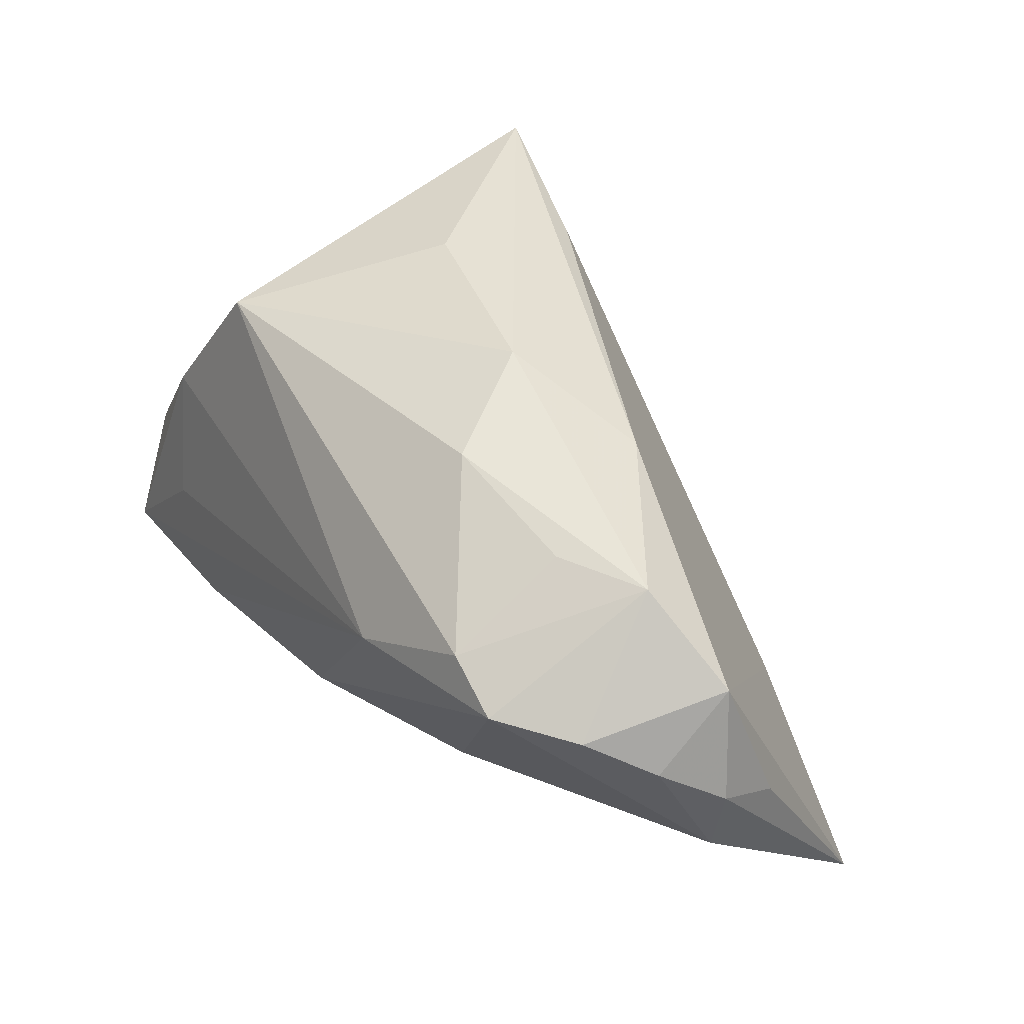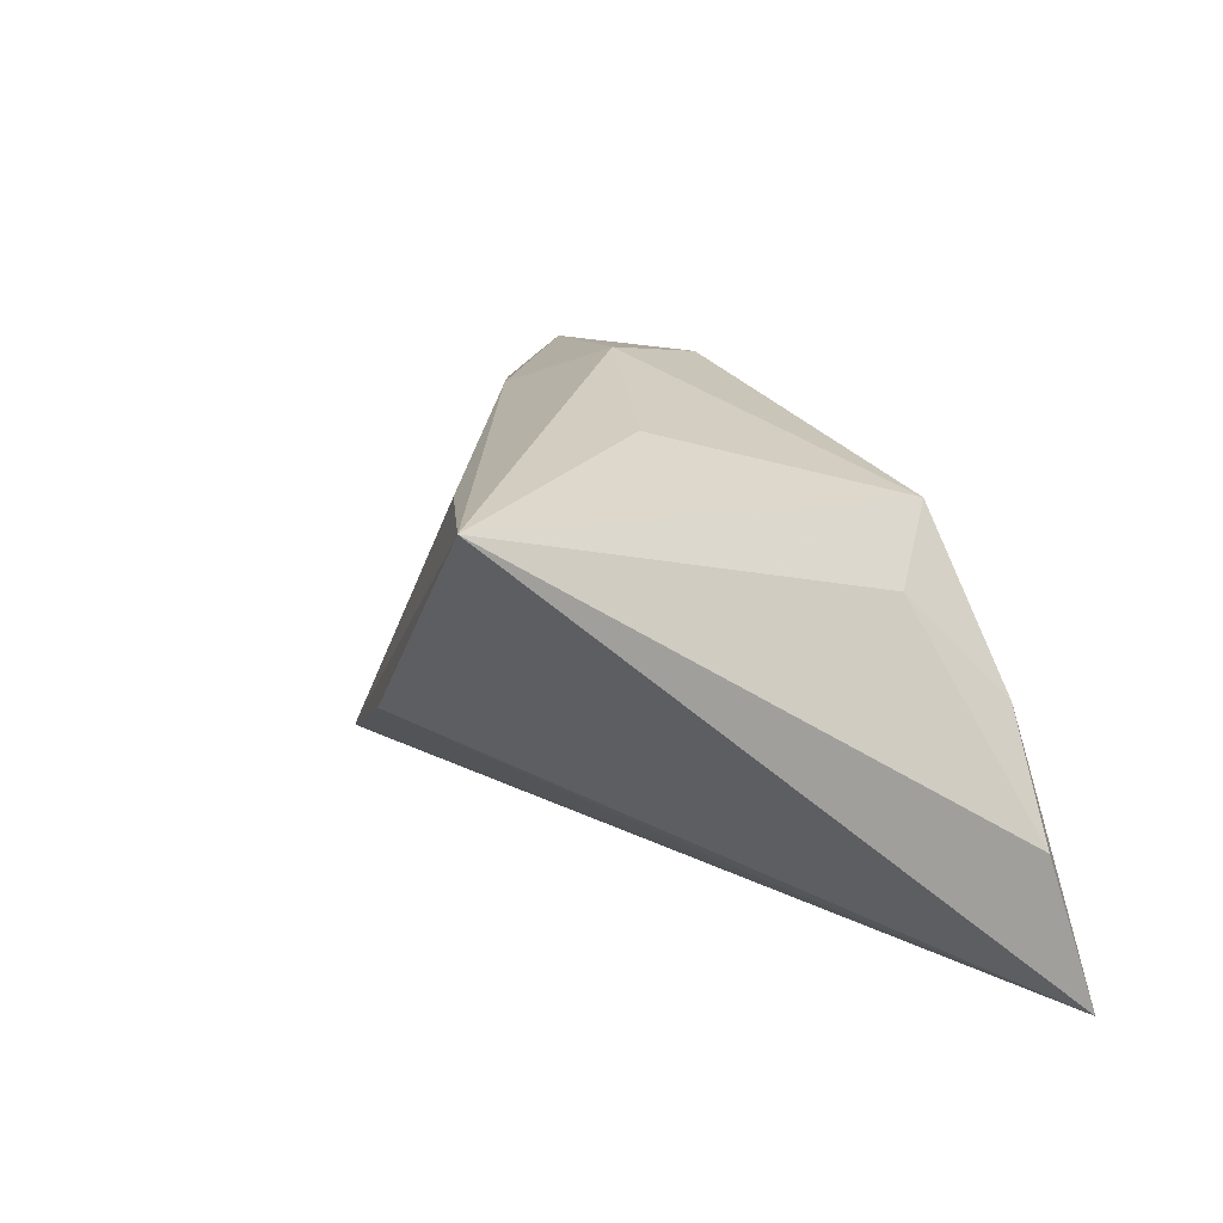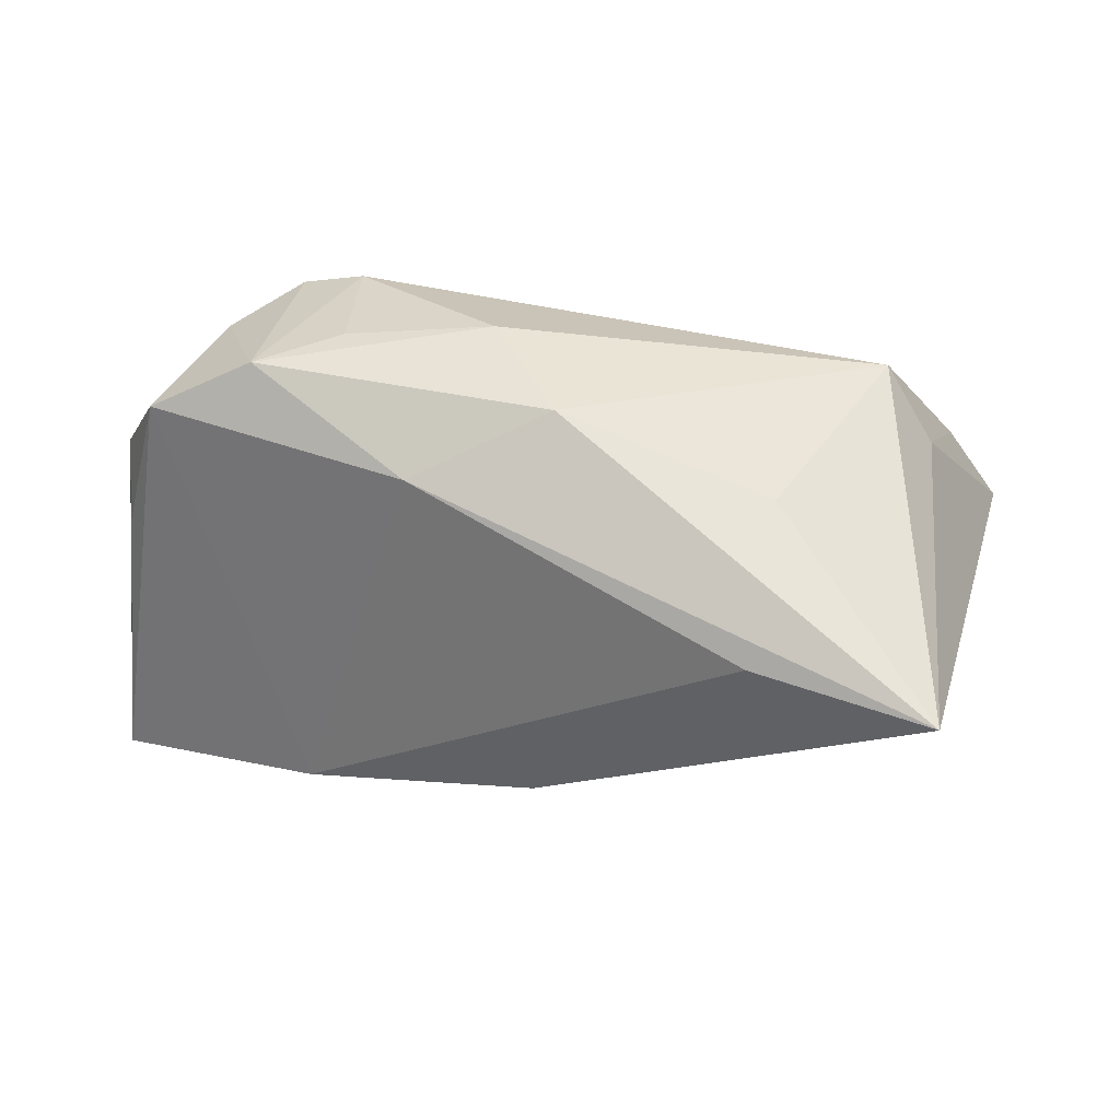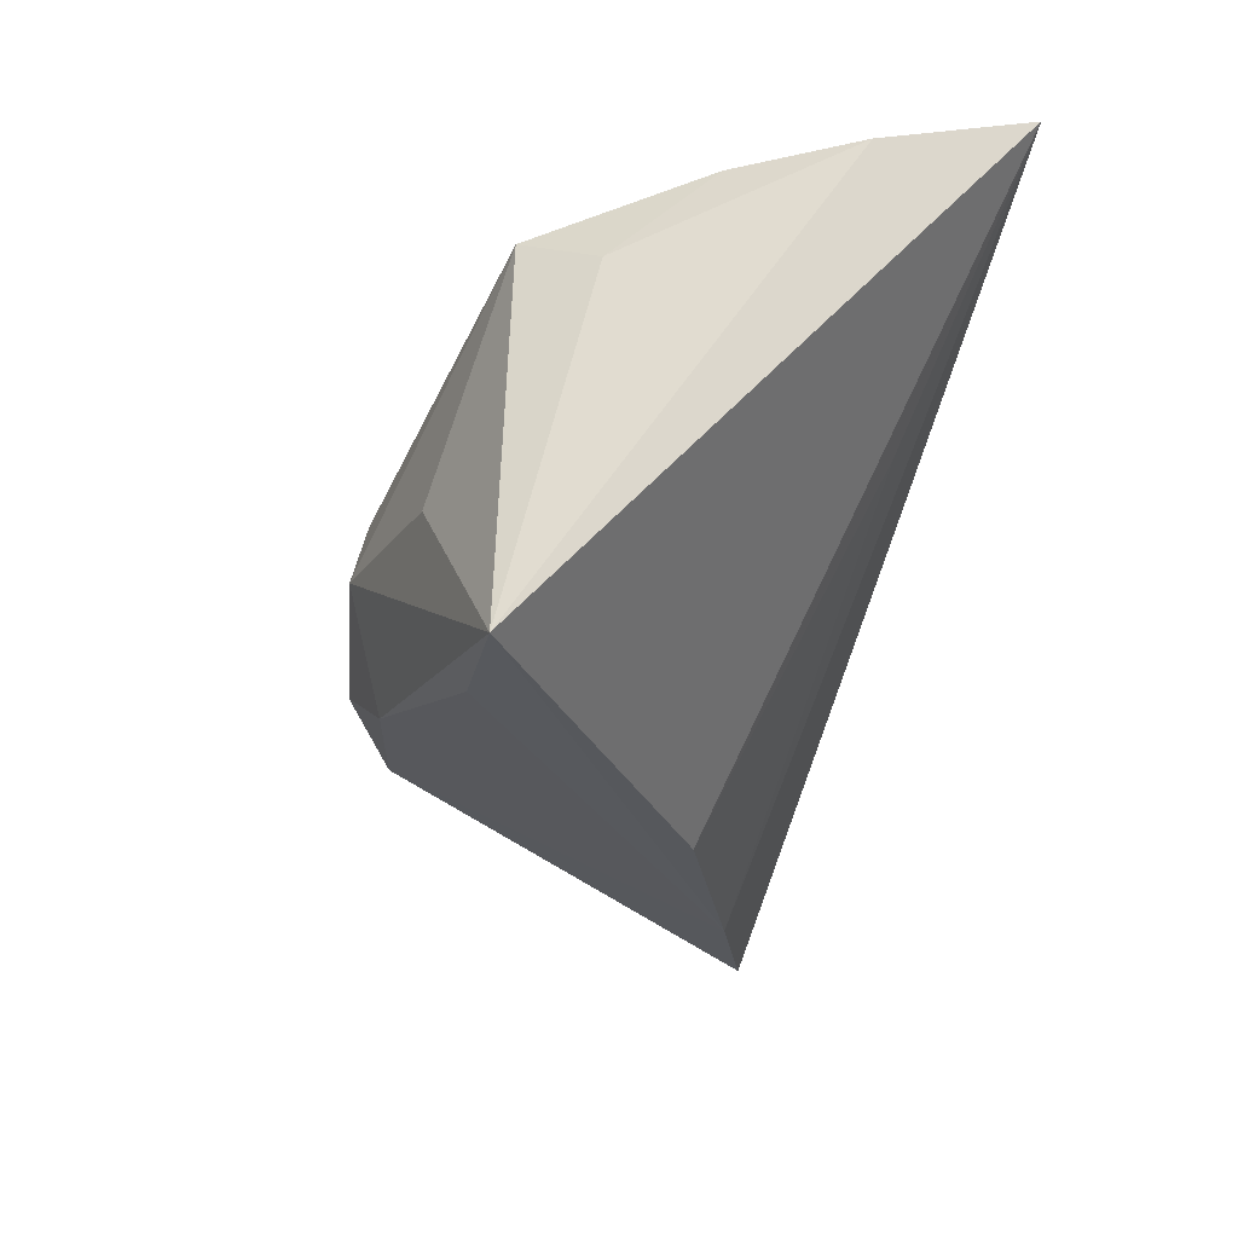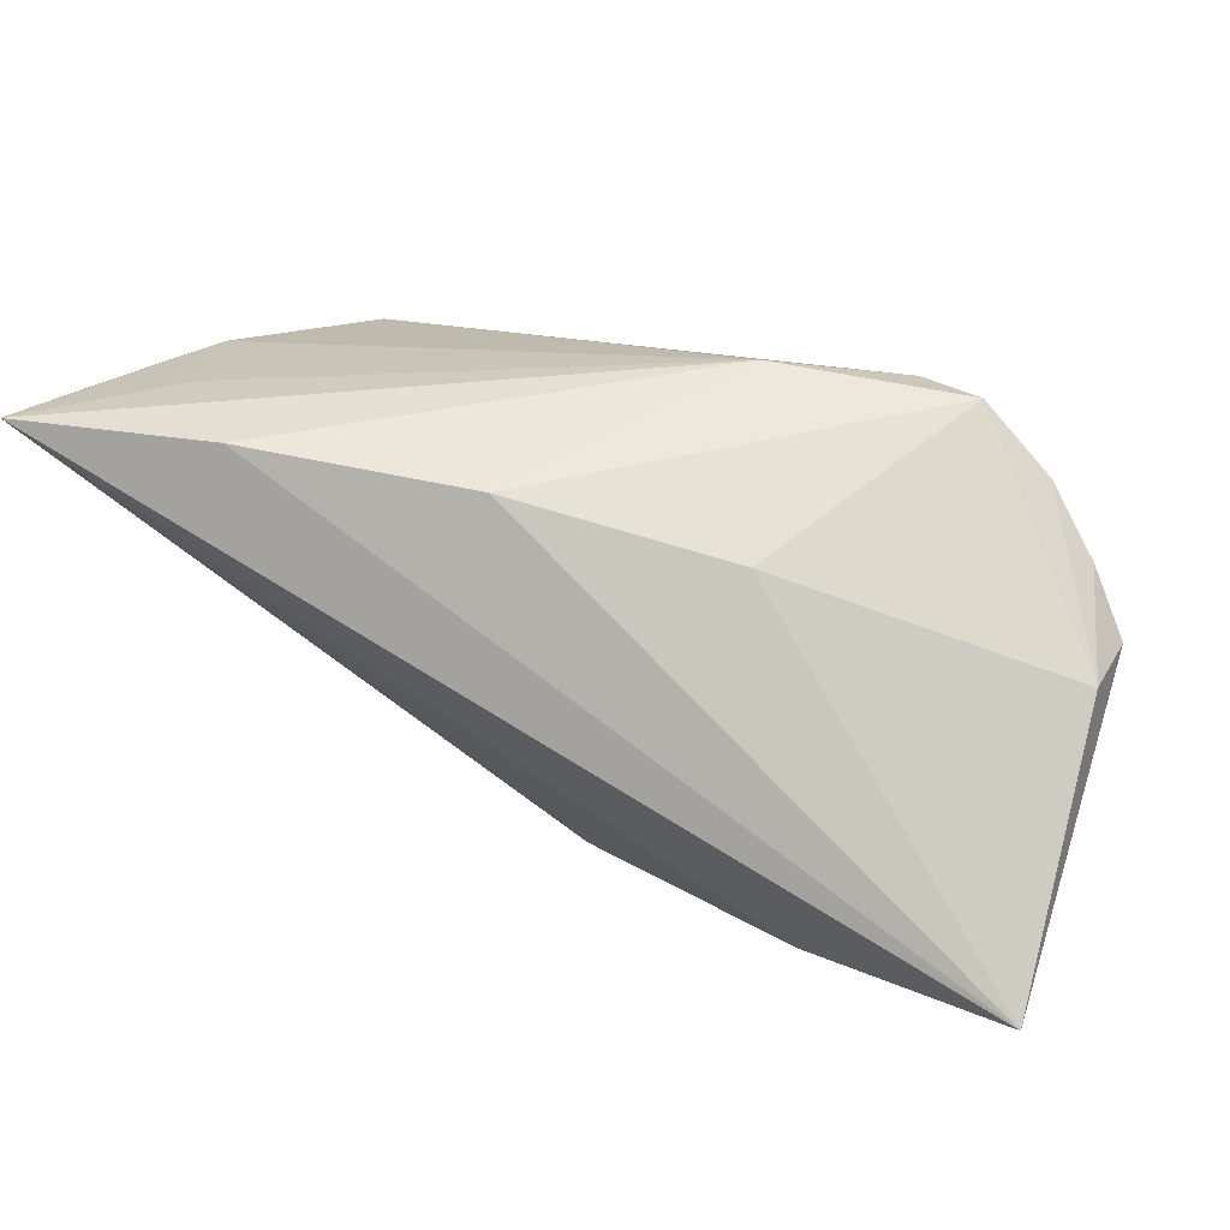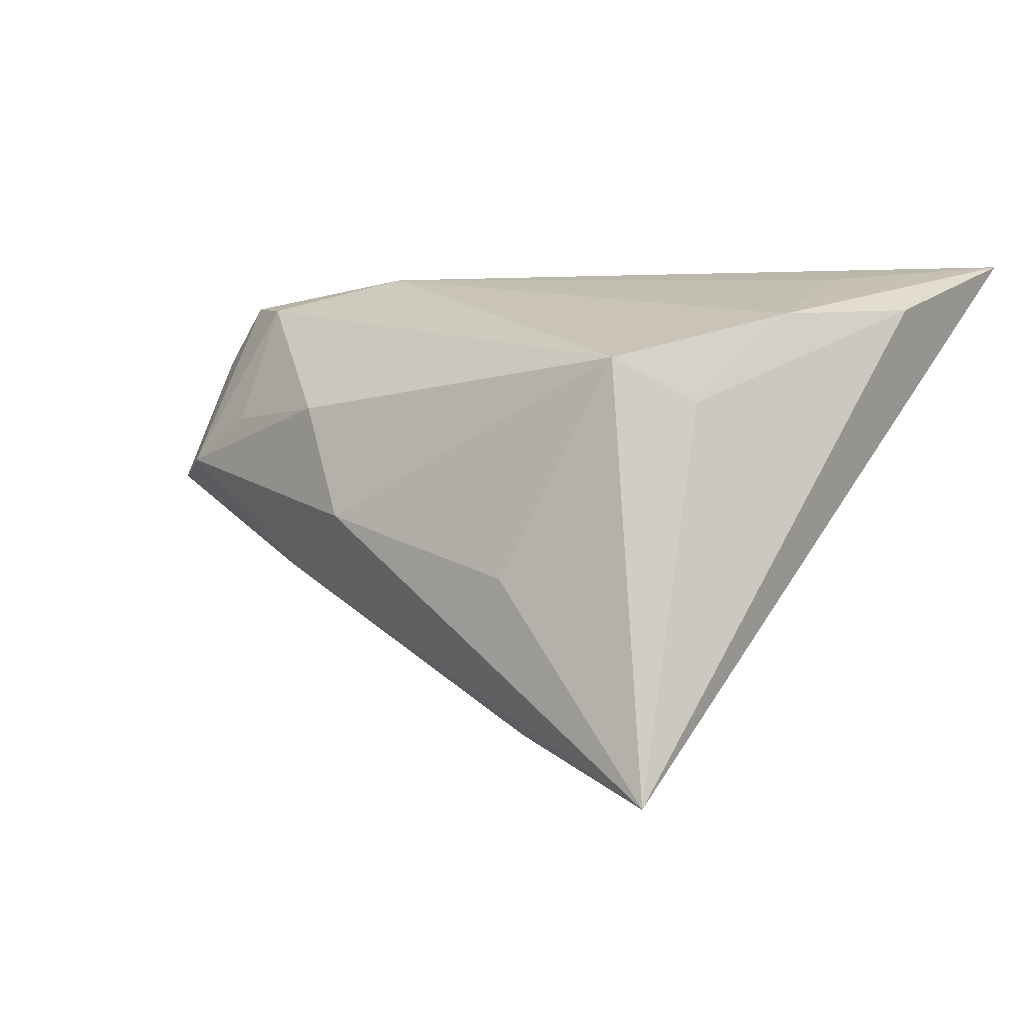
<metadata>
{"format":"obj","ext":"obj","renderer":"f3d","projection":"perspective","resolution":1024,"background":"white","views":[{"elev":47.5,"azim":-124.6,"up":"+Z"},{"elev":16.9,"azim":69.5,"up":"+Z"},{"elev":56.9,"azim":7.2,"up":"+Z"},{"elev":-31.5,"azim":75.5,"up":"+Y"},{"elev":37.1,"azim":-158.9,"up":"+Y"},{"elev":2.3,"azim":45.6,"up":"+Y"}]}
</metadata>
<code>
v -0.01492 0.02681 0.008728
v -0.0567 0.003475 0.005329
v -0.02975 0.02292 0.01787
v 0.0216 -0.02952 0.02139
v -0.05193 0.009888 0.009496
v -0.03044 -0.0271 -0.01983
v 0.05265 0.0208 -0.01145
v -0.001507 -0.03171 -0.007709
v 0.04141 0.009748 0.01312
v -0.02885 0.008177 0.02477
v 0.04516 0.02016 0.001741
v -0.02193 0.01741 -0.01434
v 0.03969 0.02515 -0.01392
v -0.05596 0.004294 -0.004104
v -0.03892 0.002562 0.02489
v 0.003513 0.02413 -0.02059
v 0.04237 -0.03541 0.02336
v -0.05663 -0.02015 -0.02964
v -0.01872 -0.01106 0.02383
v -0.05561 -0.004773 -0.0006242
v -0.03747 0.0236 0.01484
v -0.01114 0.009404 0.02741
v -0.04579 0.01638 0.01356
v -0.0024 -0.003982 0.03029
v 0.02997 0.02681 -0.02565
v 0.02306 -0.01063 0.02678
v 0.02598 0.002841 -0.02235
v 0.05318 0.02681 -0.02964
v -0.05143 4.734e-05 0.0176
v 0.03508 0.01489 0.02057
f 28 17 8
f 7 17 28
f 14 18 2
f 28 8 27
f 6 8 17
f 6 27 8
f 6 18 28
f 28 27 6
f 2 18 20
f 9 30 17
f 17 7 9
f 17 24 19
f 19 24 15
f 12 16 18
f 18 14 12
f 11 1 30
f 11 7 28
f 30 9 11
f 11 9 7
f 25 1 28
f 16 1 25
f 28 18 25
f 18 16 25
f 17 30 26
f 26 24 17
f 30 24 26
f 4 6 17
f 17 19 4
f 4 19 6
f 29 19 15
f 2 20 29
f 29 20 18
f 18 6 29
f 6 19 29
f 28 1 13
f 13 11 28
f 1 11 13
f 15 24 22
f 22 24 30
f 21 1 16
f 16 12 21
f 21 12 14
f 30 1 3
f 1 21 3
f 3 22 30
f 3 21 15
f 23 21 14
f 23 29 15
f 15 21 23
f 15 22 10
f 10 3 15
f 22 3 10
f 2 29 5
f 29 23 5
f 5 14 2
f 5 23 14

</code>
